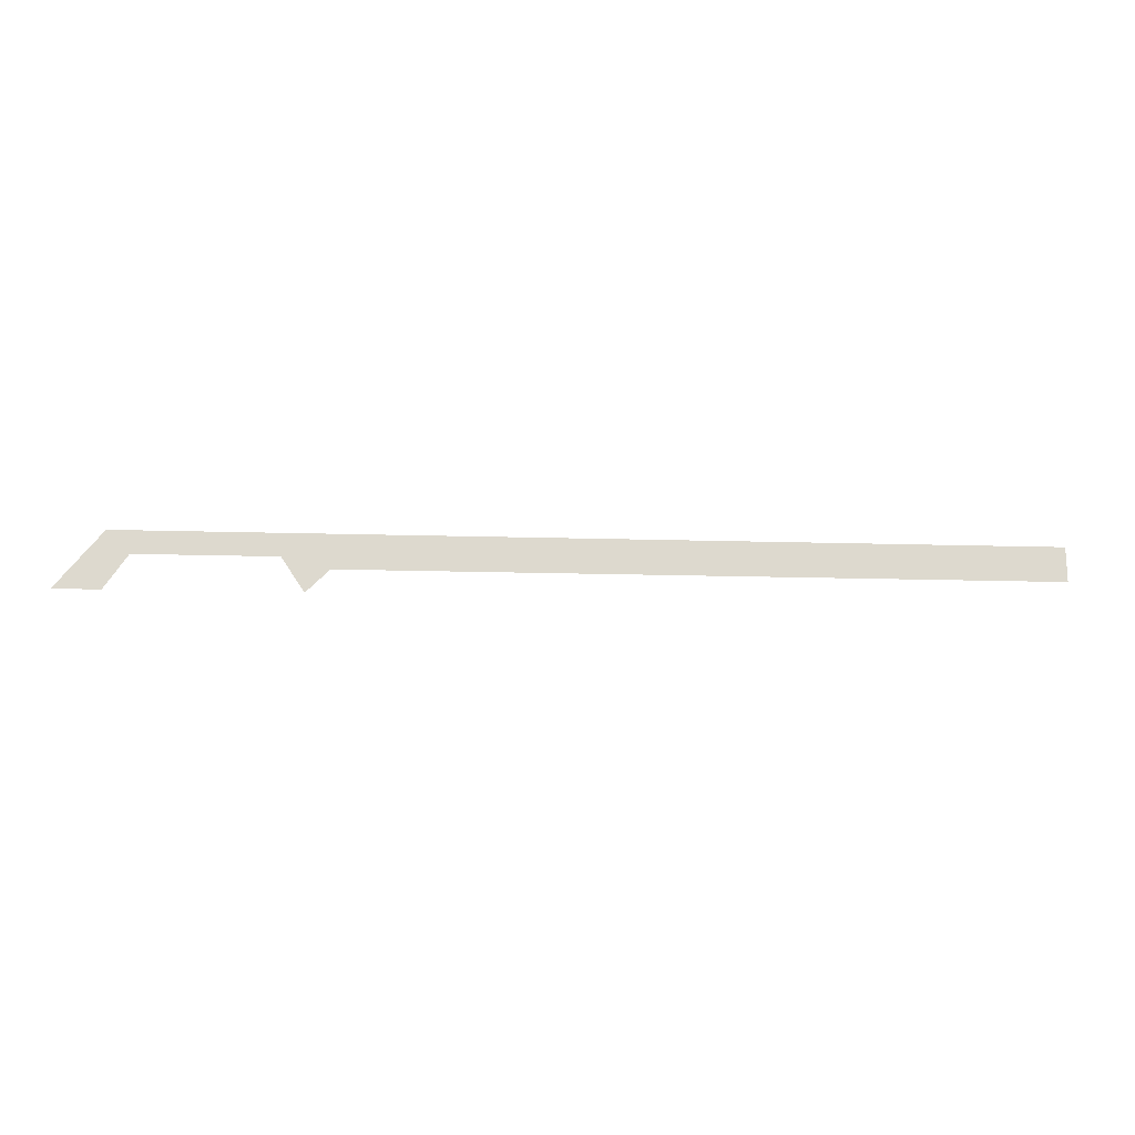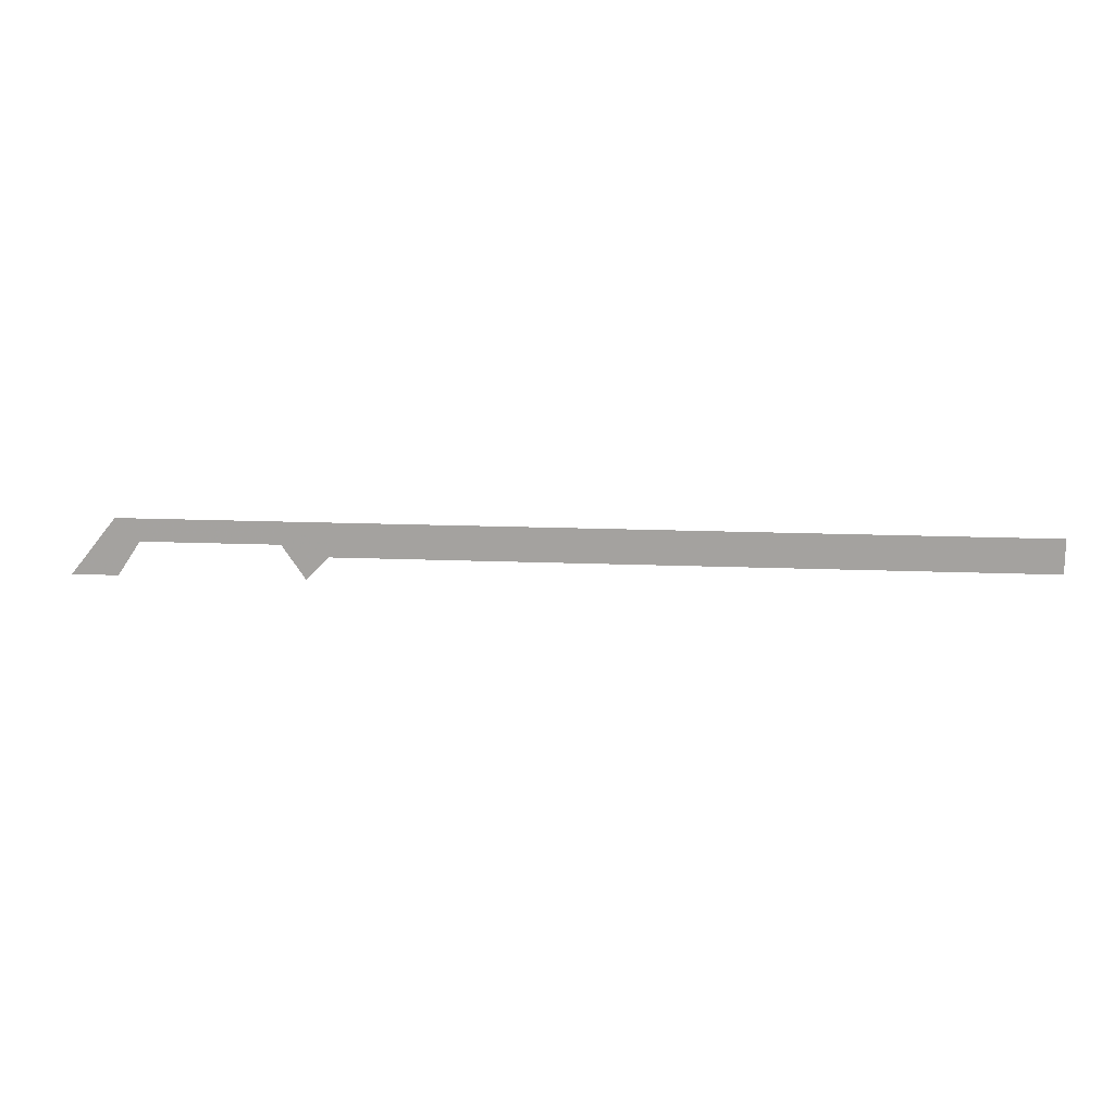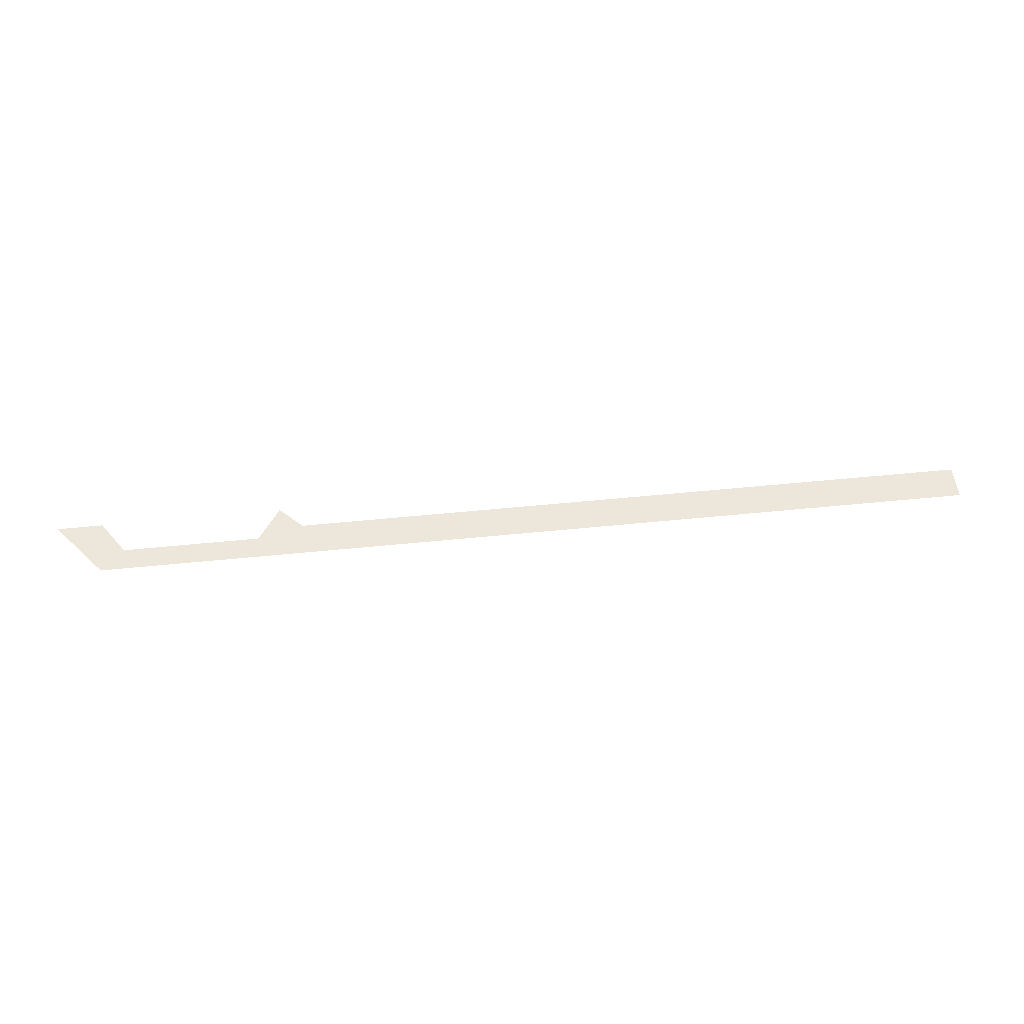
<metadata>
{"format":"obj","ext":"obj","renderer":"f3d","projection":"perspective","resolution":1024,"background":"white","views":[{"elev":-17.6,"azim":-3.3,"up":"+Z"},{"elev":16.5,"azim":4.7,"up":"+Z"},{"elev":53.2,"azim":-6.2,"up":"+Y"}]}
</metadata>
<code>
v 4301 -51.2 -1434
v 4403 -51.2 -1306
v 4326 -51.2 -1434
v 4403 -51.2 -1434
v 4326 -51.2 -1434
v 4403 -51.2 -1306
v 4454 -51.2 -1357
v 4403 -51.2 -1434
v 4403 -51.2 -1306
v 6400 -51.2 -1306
v 4454 -51.2 -1357
v 4403 -51.2 -1306
v 4762 -51.2 -1357
v 4454 -51.2 -1357
v 6400 -51.2 -1306
v 4864 -51.2 -1382
v 4762 -51.2 -1357
v 6400 -51.2 -1306
v 4813 -51.2 -1434
v 4762 -51.2 -1357
v 4864 -51.2 -1382
v 6259 -51.2 -1382
v 4864 -51.2 -1382
v 6400 -51.2 -1306
v 6400 -51.2 -1382
v 6259 -51.2 -1382
v 6400 -51.2 -1306
f 1 2 3
f 4 5 6
f 7 8 9
f 10 11 12
f 13 14 15
f 16 17 18
f 19 20 21
f 22 23 24
f 25 26 27

</code>
